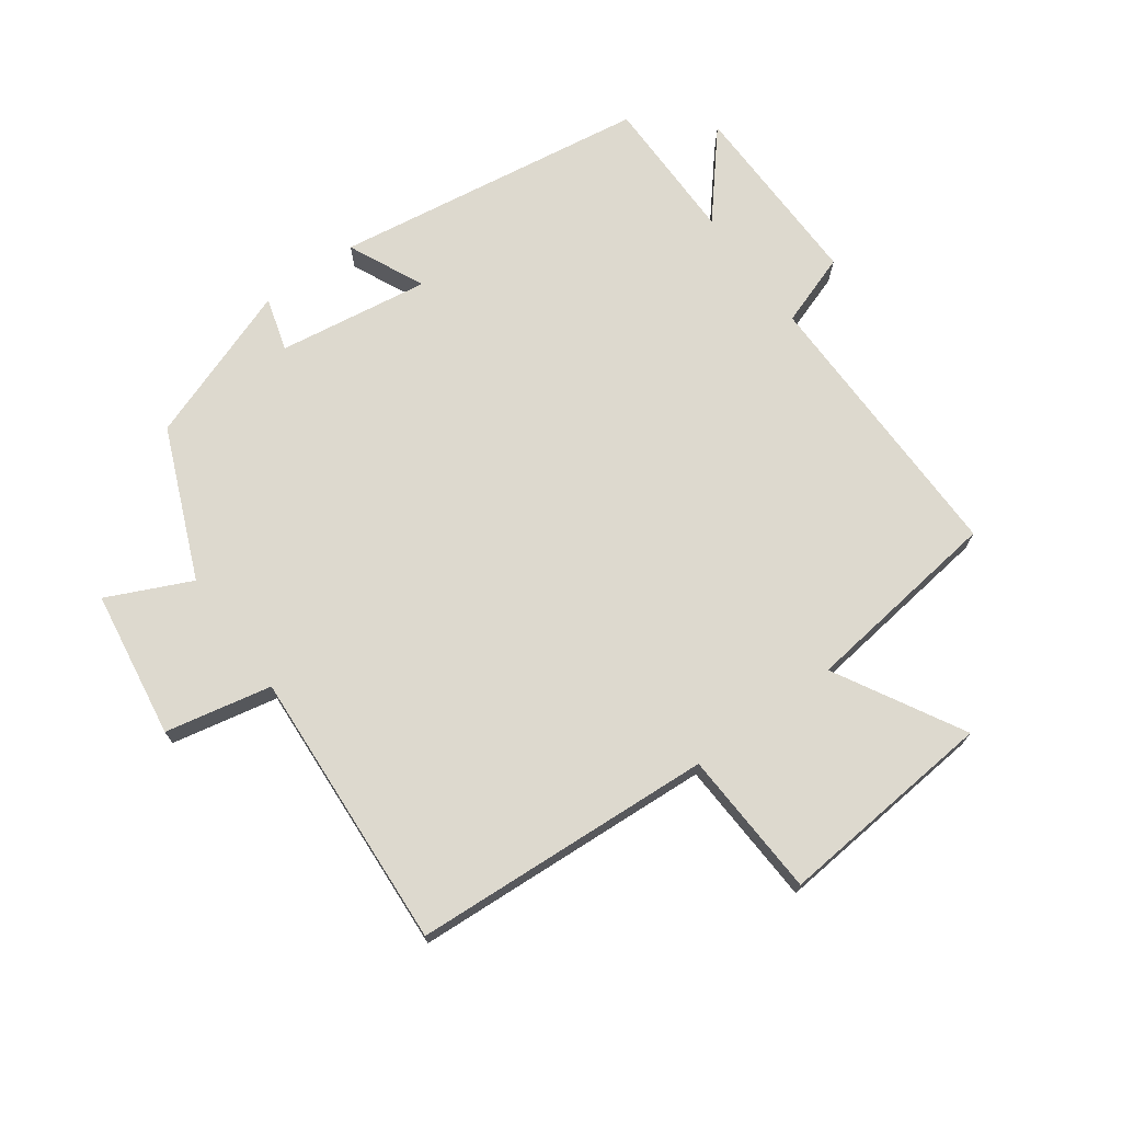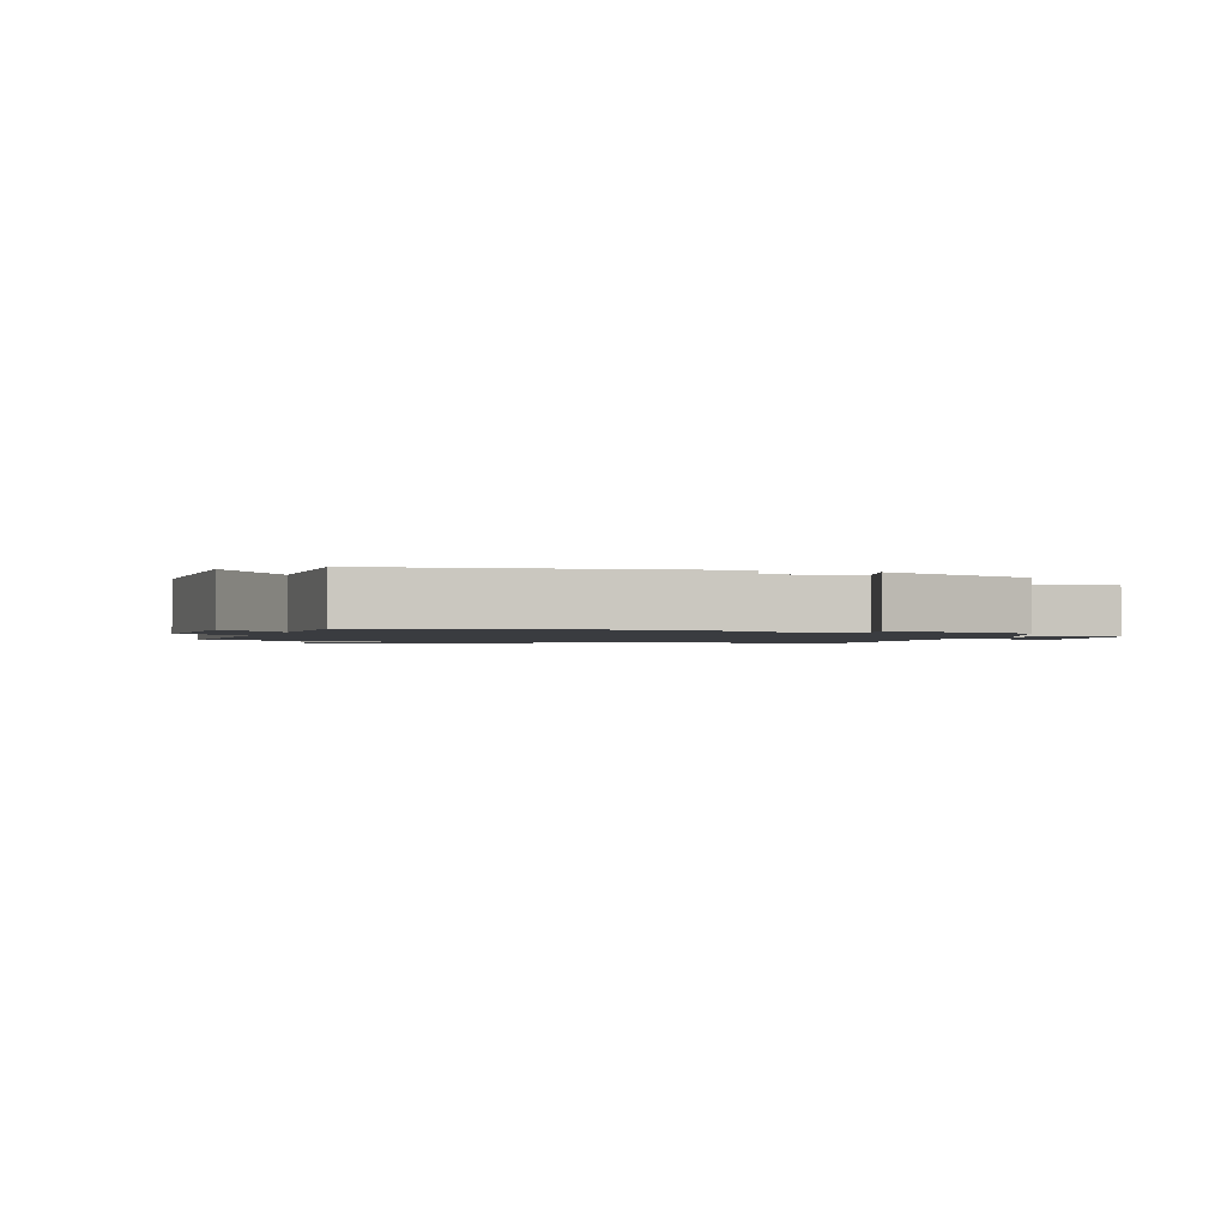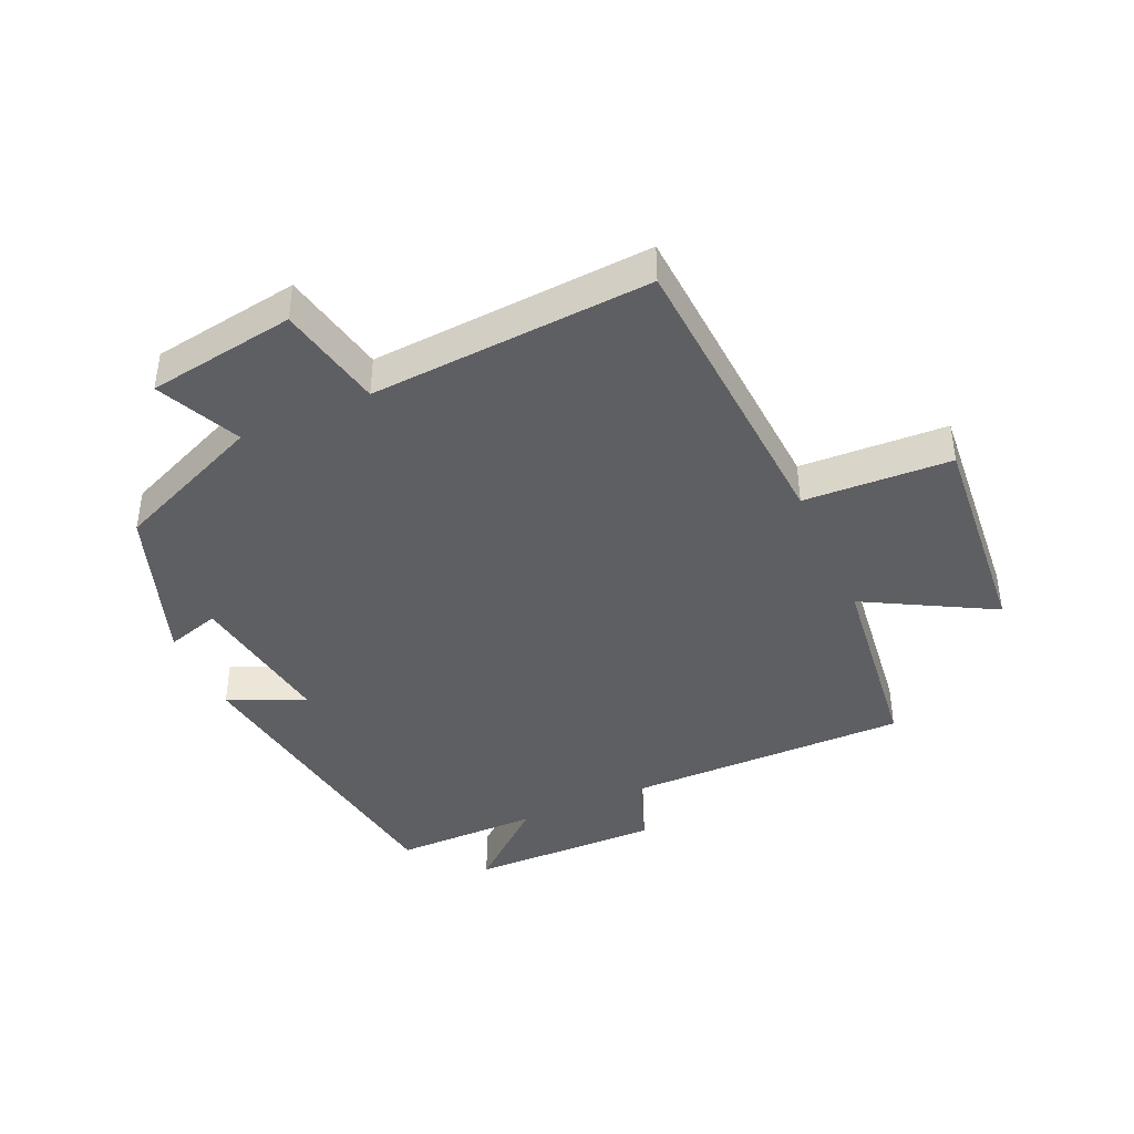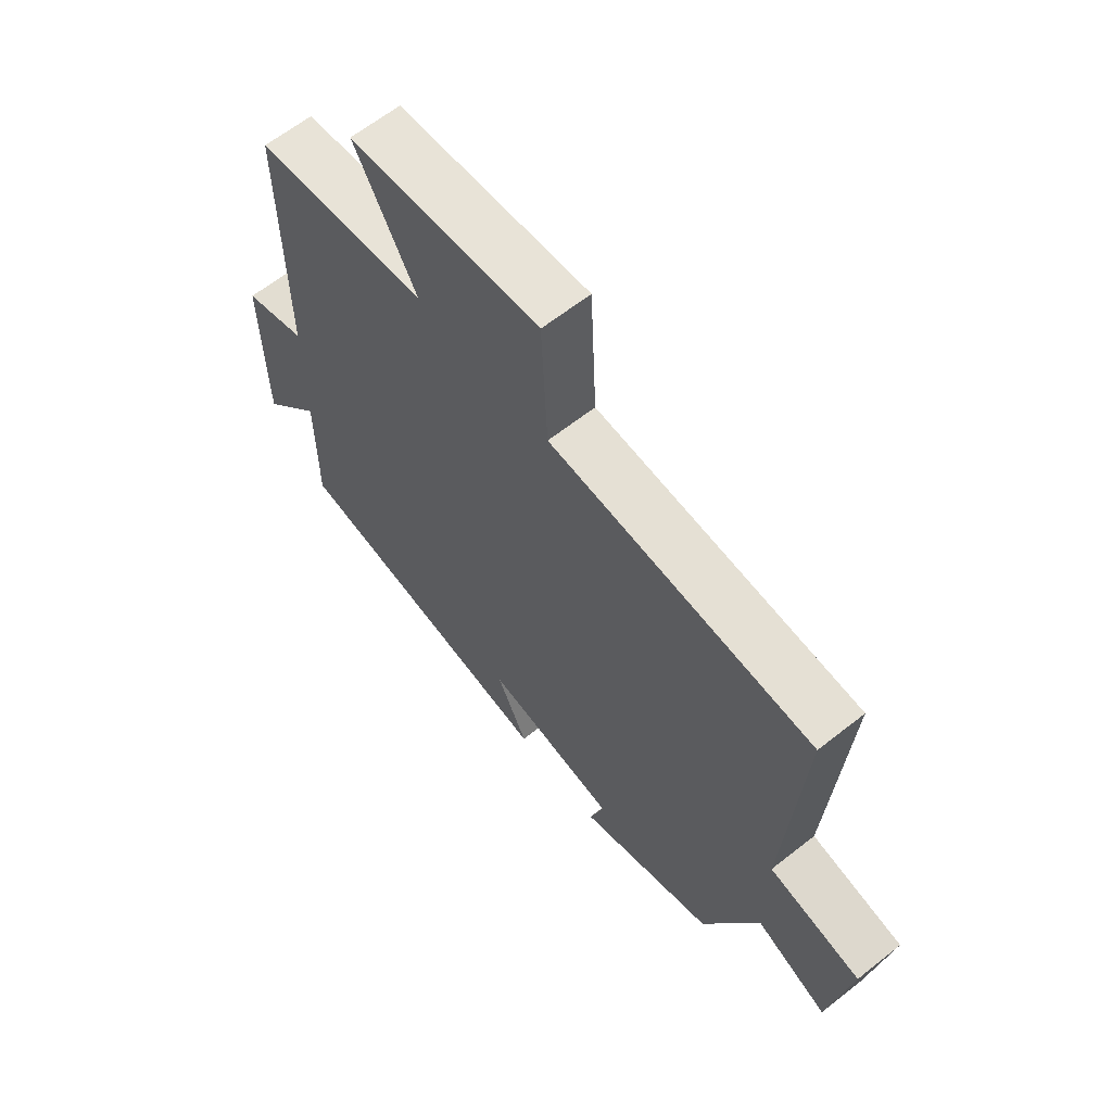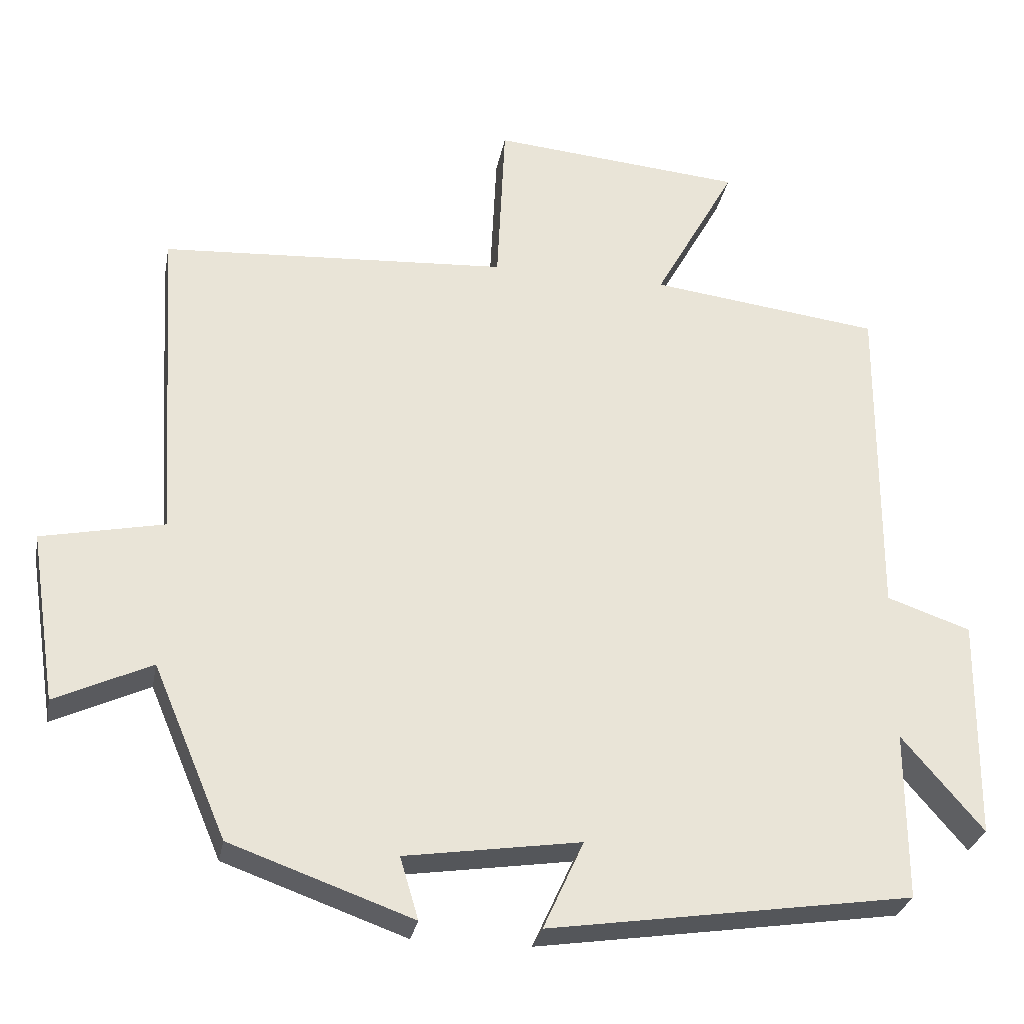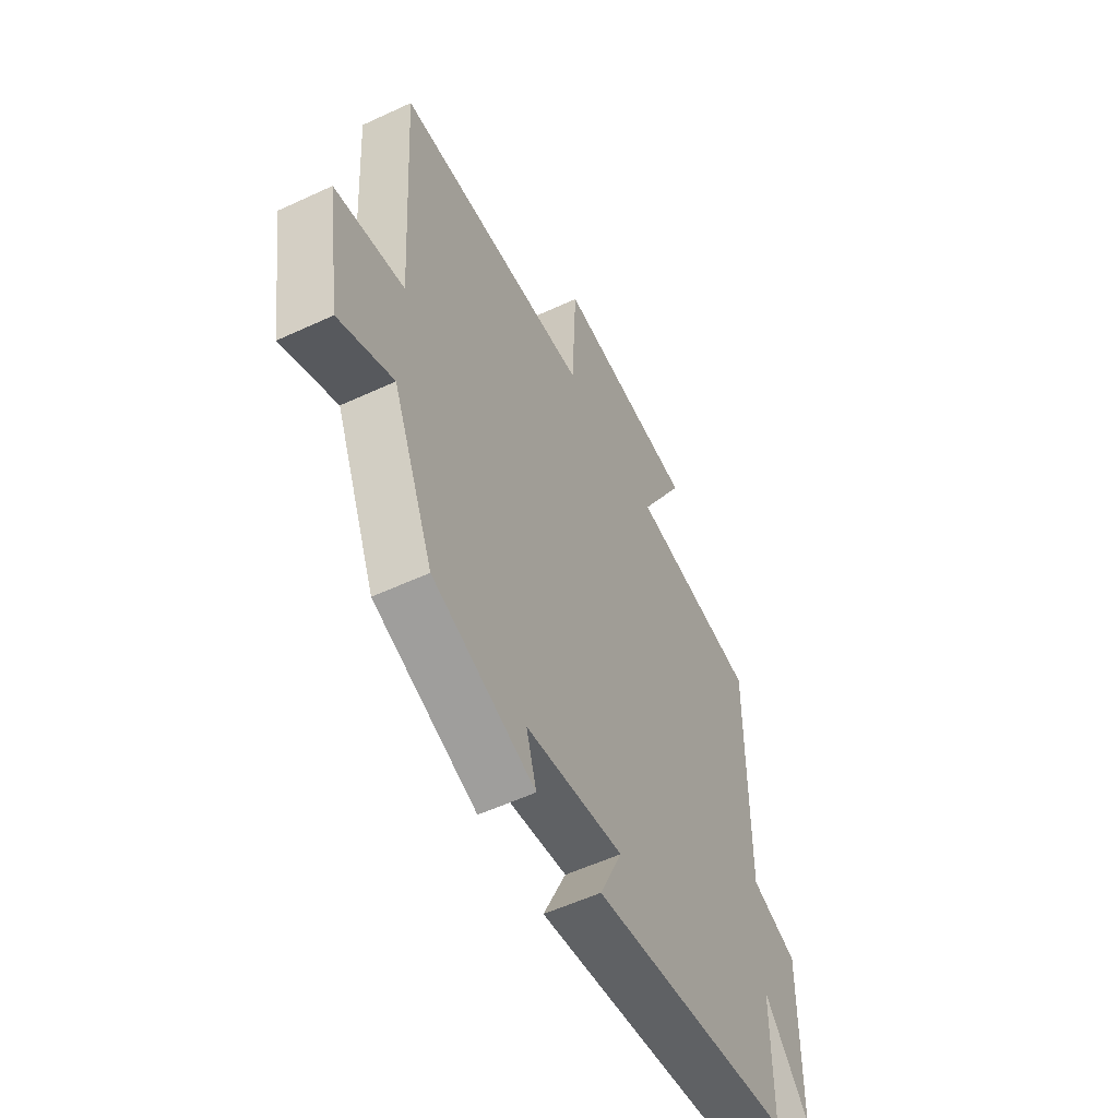
<metadata>
{"format":"obj","ext":"obj","renderer":"f3d","projection":"perspective","resolution":1024,"background":"white","views":[{"elev":71.8,"azim":-36.1,"up":"+Y"},{"elev":-1.5,"azim":161.1,"up":"+Y"},{"elev":-41.9,"azim":-65.9,"up":"+Y"},{"elev":63.5,"azim":-128.6,"up":"+Z"},{"elev":-29.0,"azim":-10.7,"up":"+Z"},{"elev":-55.1,"azim":-63.8,"up":"+Z"}]}
</metadata>
<code>
v -0.4 0.07 -0.412
v -0.5 0.07 -0.177
v -0.631 0.07 -0.238
v -0.667 0.07 -0.006
v -0.5 0.07 0.029
v -0.528 0.07 0.47
v -0.055 0.07 0.5
v -0.044 0.07 0.731
v 0.3 0.07 0.701
v 0.189 0.07 0.5
v 0.503 0.07 0.461
v 0.5 0.07 0.014
v 0.614 0.07 -0.025
v 0.61 0.07 -0.325
v 0.5 0.07 -0.196
v 0.5 0.07 -0.425
v 0.006 0.07 -0.5
v 0.061 0.07 -0.38
v -0.177 0.07 -0.416
v -0.152 0.07 -0.5
v -0.4 0 -0.412
v -0.5 0 -0.177
v -0.631 0 -0.238
v -0.667 0 -0.006
v -0.5 0 0.029
v -0.528 0 0.47
v -0.055 0 0.5
v -0.044 0 0.731
v 0.3 0 0.701
v 0.189 0 0.5
v 0.503 0 0.461
v 0.5 0 0.014
v 0.614 0 -0.025
v 0.61 0 -0.325
v 0.5 0 -0.196
v 0.5 0 -0.425
v 0.006 0 -0.5
v 0.061 0 -0.38
v -0.177 0 -0.416
v -0.152 0 -0.5
f 19 20 1 2
f 18 19 2
f 15 16 17 18
f 15 18 2
f 12 13 14 15
f 12 15 2
f 10 11 12 2
f 7 8 9 10
f 5 6 7 10
f 5 10 2 3
f 3 4 5
f 22 21 40 39
f 22 39 38
f 38 37 36 35
f 22 38 35
f 35 34 33 32
f 22 35 32
f 22 32 31 30
f 30 29 28 27
f 30 27 26 25
f 23 22 30 25
f 25 24 23
f 1 21 22 2
f 2 22 23 3
f 3 23 24 4
f 4 24 25 5
f 5 25 26 6
f 6 26 27 7
f 7 27 28 8
f 8 28 29 9
f 9 29 30 10
f 10 30 31 11
f 11 31 32 12
f 12 32 33 13
f 13 33 34 14
f 14 34 35 15
f 15 35 36 16
f 16 36 37 17
f 17 37 38 18
f 18 38 39 19
f 19 39 40 20
f 20 40 21 1

</code>
